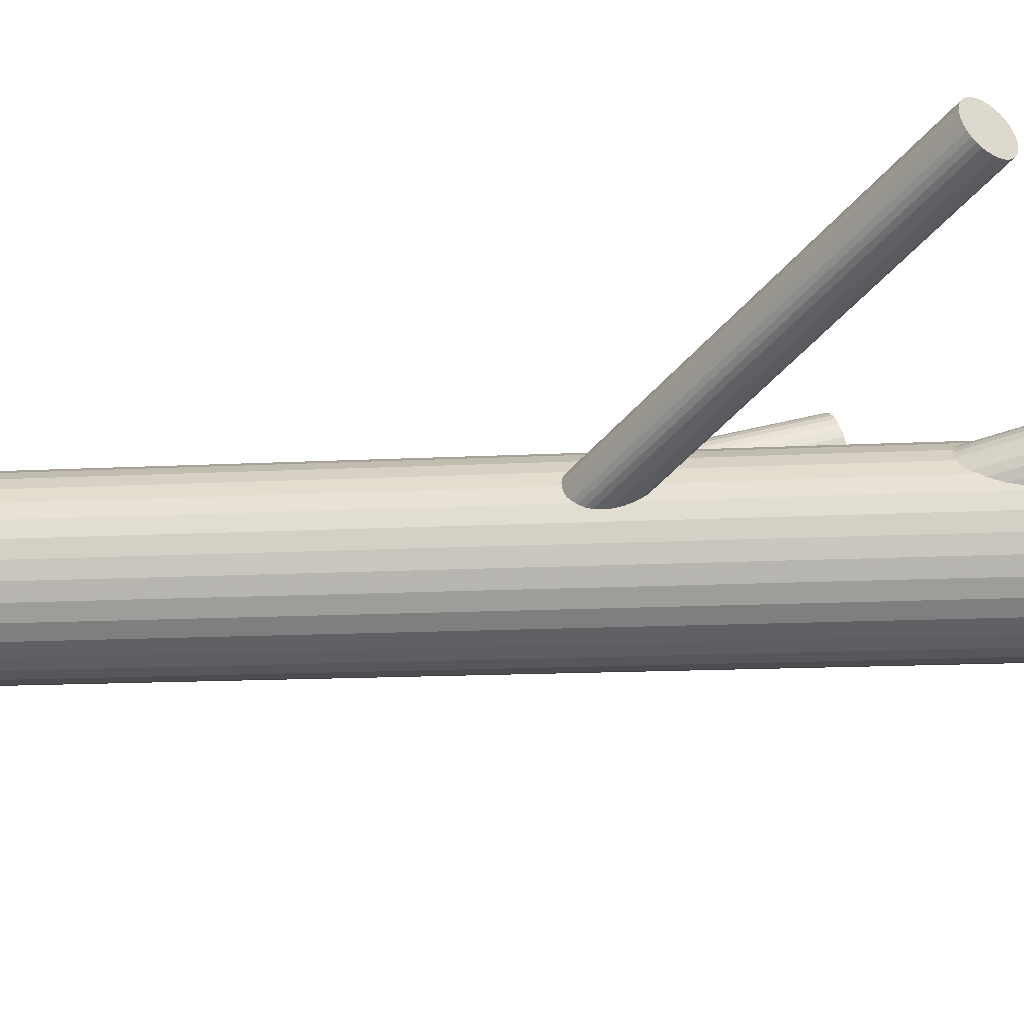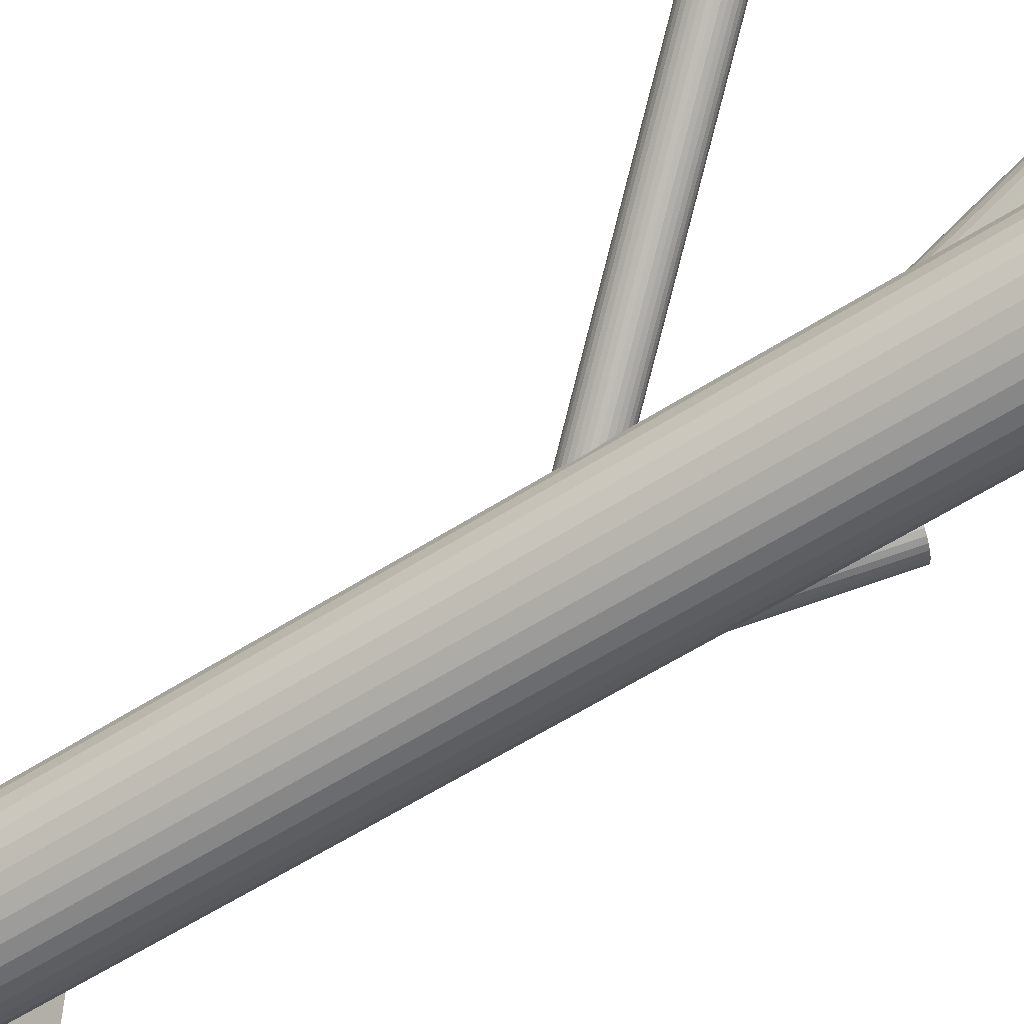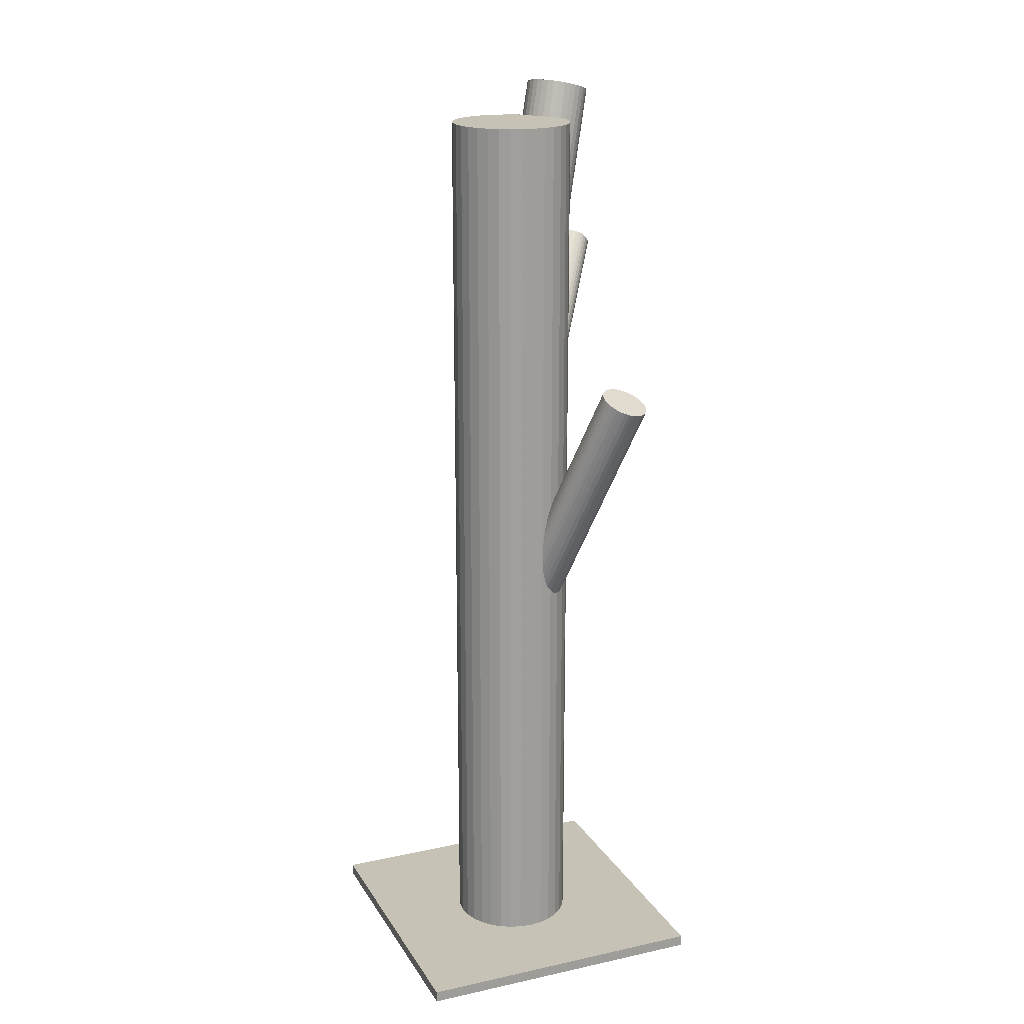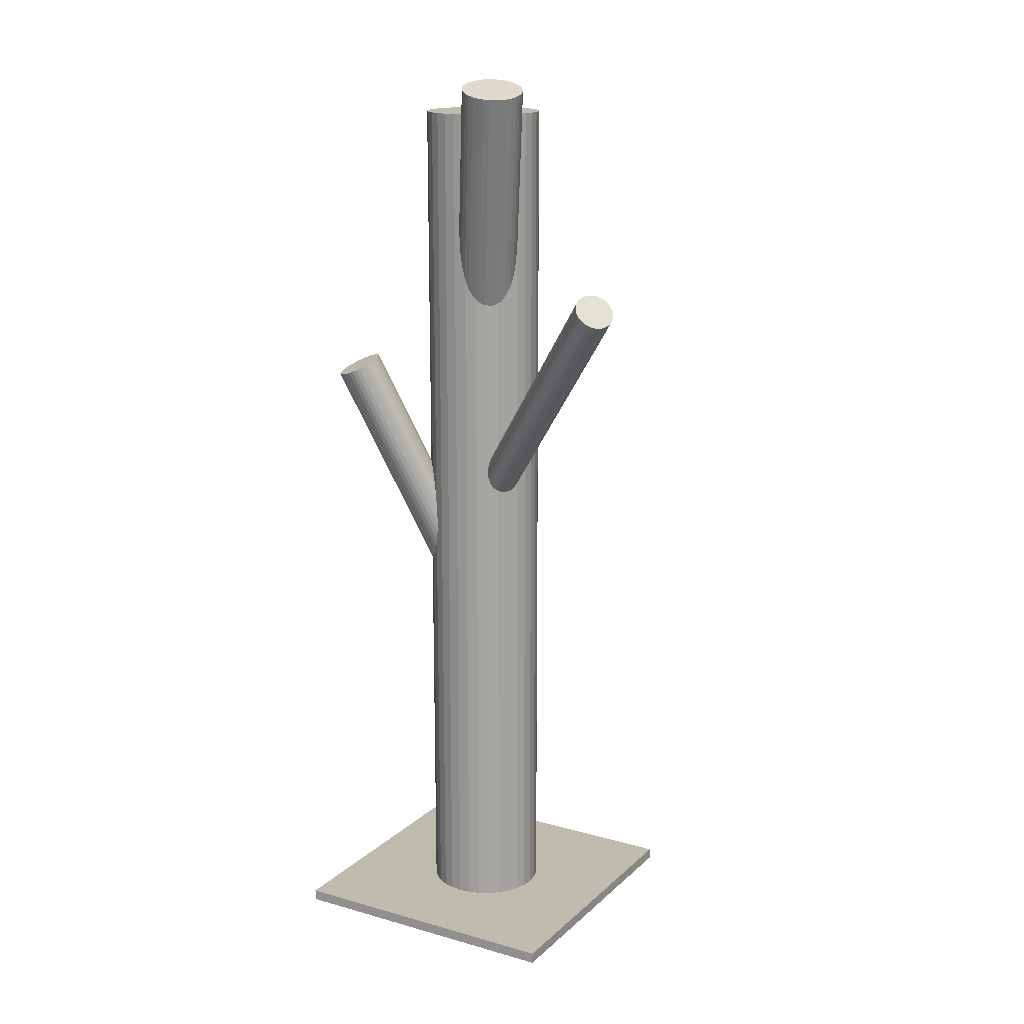
<metadata>
{"format":"obj","ext":"obj","renderer":"f3d","projection":"perspective","resolution":1024,"background":"white","views":[{"elev":-10.4,"azim":-80.9,"up":"+Y"},{"elev":-58.1,"azim":-56.3,"up":"+Y"},{"elev":18.9,"azim":67.6,"up":"+Z"},{"elev":16.2,"azim":-149.9,"up":"+Z"}]}
</metadata>
<code>
v 0.06918 -0.008656 -0.1541
v 0.03924 -0.01339 -0.0182
v 0.06642 -0.01975 0.008878
v -0.03296 0.07907 0.4816
v 0.1939 0.05659 0.1635
v 0.1479 0.07194 0.177
v 0.02801 -0.04621 0.1513
v -0.1731 0.168 0.288
v 0.05143 -0.05402 0.1572
v 0.05655 -0.04597 -0.1394
v 0.00439 0.02901 0.4998
v 0.04637 -0.03993 0.004799
v 0.07329 -0.01759 -0.1533
v -0.1886 0.1766 0.2694
v -0.0397 0.06811 0.483
v 0.1809 0.03907 0.1732
v 0.1917 0.07081 0.1606
v 0.02909 -0.03061 -0.133
v -0.1752 0.1734 0.2827
v 0.08097 -0.03198 0.1572
v -0.1809 0.1478 0.2943
v 0.03984 0.001125 -0.1455
v 0.03688 0.007113 0.1404
v 0.06533 -0.02333 0.01024
v 0.1475 0.05779 0.181
v 0.01325 0.08234 0.4889
v 0.1642 0.08617 0.167
v -0.1729 0.1647 0.2903
v -0.205 0.1474 0.2742
v 0.07423 -0.04294 0.1586
v -0.01017 0.09014 0.483
v -0.1796 0.1767 0.2769
v 0.07286 -0.03174 -0.1494
v 0.1516 0.04885 0.1818
v 0.02683 -0.0164 -0.1359
v 0.114 -0.02178 0.4616
v 0.114 -0.02178 -0.5
v -0.2005 0.1676 0.265
v -0.1734 0.1612 0.2921
v 0.1525 0.07977 0.1732
v 0.04878 0.002759 -0.1494
v 0.1849 0.04124 0.1711
v 0.06764 0.006305 0.1459
v 0.05196 -0.04633 -0.1375
v 0.0331 -0.04987 0.153
v -0.01327 -0.02178 0.4616
v -0.01327 -0.02178 -0.5
v 0.0739 -0.02717 -0.151
v -0.001679 0.02674 0.4993
v -0.1934 0.141 0.288
v 0.02651 -0.0006255 0.1404
v 0.02788 -0.01183 -0.1375
v -0.1745 0.1576 0.2935
v 0.06386 -0.05068 0.1586
v 0.0609 -0.04469 -0.1414
v 0.02316 0.05389 0.4973
v 0.0354 -0.02023 -0.01708
v 0.07164 -0.01296 -0.1539
v 0.01977 -0.01159 0.1418
v 0.02745 -0.02597 -0.1336
v 0.05436 -0.003632 -0.01163
v 0.02068 0.07238 0.4925
v 0.04419 0.002407 -0.1475
v 0.02358 0.06022 0.4959
v 0.0493 0.01045 0.1418
v 0.07272 0.002647 0.1477
v 0.03156 -0.03491 -0.1328
v 0.1673 0.03803 0.1786
v -0.04094 0.04935 0.4872
v 0.06149 -0.03018 0.01137
v 0.03431 -0.02381 -0.01571
v 0.04053 -0.03933 -0.0005311
v 0.1467 0.06259 0.18
v 0.06485 -0.04253 -0.1435
v 0.1822 0.08205 0.1612
v 0.0325 -0.003997 -0.1414
v 0.06593 -0.01001 0.002243
v 0.03384 -0.02732 -0.01387
v -0.2044 0.1607 0.2661
v 0.05779 -0.05295 0.158
v 0.03619 -0.03605 -0.0063
v 0.04184 -0.01038 -0.01792
v 0.01866 0.04192 0.4993
v -0.03568 0.03808 0.4907
v 0.02601 0.03701 0.4616
v 0.02601 0.03701 -0.5
v 0.02601 -0.08058 0.4616
v 0.02601 -0.08058 -0.5
v 0.04958 -0.03919 0.007039
v -0.1854 0.1773 0.2716
v 0.005367 0.02322 0.4616
v 0.005367 0.02322 -0.5
v 0.005367 -0.06678 0.4616
v 0.005367 -0.06678 -0.5
v -0.02062 0.02724 0.4959
v 0.191 0.04784 0.167
v 0.186 0.0789 0.1606
v 0.03401 -0.03061 -0.01163
v 0.08262 -0.0258 0.156
v -0.2055 0.1571 0.2675
v -0.1783 0.1508 0.2946
v -0.1993 0.1416 0.2827
v -0.00377 0.08998 0.4842
v 0.0473 -0.04573 -0.1359
v 0.08015 -0.00731 0.1513
v 0.08304 -0.01947 0.1546
v -0.1739 0.1709 0.2855
v -0.2059 0.1536 0.2694
v 0.01853 -0.03034 0.1459
v -0.1979 0.1706 0.2653
v 0.009942 0.03239 0.5
v -0.2036 0.1449 0.2769
v 0.05282 -0.03778 0.008878
v 0.02668 -0.02117 -0.1346
v 0.0622 -0.001716 -0.1533
v 0.03813 -0.038 -0.003415
v -0.1902 0.1418 0.2903
v 0.01501 -0.0747 0.4616
v 0.01501 -0.0747 -0.5
v 0.01501 0.03113 0.4616
v 0.01501 0.03113 -0.5
v -0.2058 0.1503 0.2716
v 0.1128 -0.0342 0.4616
v 0.1128 -0.0342 -0.5
v 0.1128 -0.009368 0.4616
v 0.1128 -0.009368 -0.5
v -0.008429 0.002571 0.4616
v -0.008429 0.002571 -0.5
v -0.008429 -0.04614 0.4616
v -0.008429 -0.04614 -0.5
v 0.02379 -0.04162 0.1495
v 0.1628 0.03954 0.18
v 0.07813 -0.03777 0.158
v 0.03885 -0.05245 0.1546
v 0.06278 -0.0842 0.4616
v 0.06278 -0.0842 -0.5
v 0.06278 0.04063 0.4616
v 0.06278 0.04063 -0.5
v 0.06599 -0.004861 -0.1539
v -0.0091 0.05791 0.4907
v 0.07094 -0.03593 -0.1475
v 0.1704 0.06198 0.1711
v 0.06367 -0.02685 0.01109
v 0.178 0.08442 0.1622
v 0.05742 -0.003584 -0.009073
v -0.187 0.1432 0.2921
v -0.2017 0.1429 0.2798
v 0.0557 0.01028 0.1429
v 0.1033 0.01357 0.4616
v 0.1033 0.01357 -0.5
v 0.1033 -0.05714 0.4616
v 0.1033 -0.05714 -0.5
v -0.02814 0.08343 0.4814
v 0.06941 -0.0473 0.1587
v 0.04477 -0.007818 -0.01708
v -0.01443 0.02584 0.4973
v -0.1761 0.1541 0.2943
v 0.04277 -0.04422 -0.1346
v 0.2059 0.1338 -0.4882
v 0.2059 0.1338 -0.5
v 0.2059 -0.1774 -0.4882
v 0.2059 -0.1774 -0.5
v -0.1824 0.1774 0.2742
v 0.05037 0.04186 0.4616
v 0.05037 0.04186 -0.5
v 0.05037 -0.08542 0.4616
v 0.05037 -0.08542 -0.5
v 0.05037 -0.02178 0.4616
v 0.05037 -0.02178 -0.1435
v 0.05037 -0.02178 -0.5
v 0.05037 -0.02178 0.1495
v 0.05037 -0.02178 -0.003415
v -0.1052 0.1338 -0.4882
v -0.1052 0.1338 -0.5
v -0.1052 -0.1774 -0.4882
v -0.1052 -0.1774 -0.5
v 0.1498 0.07612 0.1752
v 0.002421 0.08858 0.4856
v 0.1548 0.04506 0.1816
v 0.01748 0.07774 0.4907
v 0.05796 0.0006572 -0.1523
v -0.03686 0.07389 0.4822
v -0.195 0.1731 0.2661
v 0.05596 -0.03575 0.01024
v 0.03133 0.003734 0.1402
v 0.1586 0.04191 0.181
v 0.1941 0.06137 0.1622
v 0.02274 0.06647 0.4943
v -0.002548 0.01357 0.4616
v -0.002548 0.01357 -0.5
v -0.002548 -0.05714 0.4616
v -0.002548 -0.05714 -0.5
v 0.04332 -0.03998 0.002243
v -0.04178 0.05559 0.4856
v -0.03888 0.04344 0.4889
v 0.1735 0.08593 0.1635
v 0.04504 -0.05385 0.156
v -0.1894 0.1592 0.2798
v -0.04136 0.06193 0.4842
v 0.03707 -0.01671 -0.01792
v 0.03474 -0.03871 -0.133
v 0.03795 -0.0842 0.4616
v 0.03795 -0.0842 -0.5
v 0.03795 0.04063 0.4616
v 0.03795 0.04063 -0.5
v 0.06189 0.008884 0.1443
v 0.02979 -0.00764 -0.1394
v 0.07695 -0.00195 0.1495
v -0.1838 0.1452 0.2935
v 0.0226 -0.005798 0.1409
v 0.1092 0.002571 0.4616
v 0.1092 0.002571 -0.5
v 0.1092 -0.04614 0.4616
v 0.1092 -0.04614 -0.5
v -0.01652 0.08907 0.4822
v -0.01205 -0.0342 0.4616
v -0.01205 -0.0342 -0.5
v -0.01205 -0.009368 0.4616
v -0.01205 -0.009368 -0.5
v 0.08572 -0.0747 0.4616
v 0.08572 -0.0747 -0.5
v 0.08572 0.03113 0.4616
v 0.08572 0.03113 -0.5
v -0.1965 0.141 0.2855
v 0.1883 0.0442 0.169
v 0.06261 -0.005563 -0.003415
v 0.04792 -0.00579 -0.01571
v 0.03853 -0.04185 -0.1336
v 0.07405 -0.02239 -0.1523
v 0.1559 0.08273 0.1711
v 0.08221 -0.01323 0.153
v -0.2027 0.1642 0.2653
v -0.03145 0.03348 0.4925
v -0.008034 0.02567 0.4984
v 0.05343 0.002168 -0.151
v 0.1892 0.07511 0.1604
v 0.02058 -0.03626 0.1477
v 0.01769 -0.0241 0.1443
v 0.1766 0.03779 0.1752
v 0.1933 0.06617 0.1612
v 0.0215 0.04771 0.4984
v 0.06673 -0.01296 0.004799
v 0.01811 -0.01776 0.1429
v -0.02259 0.0868 0.4816
v 0.1491 0.05315 0.1816
v 0.1599 0.08489 0.169
v 0.09537 0.02322 0.4616
v 0.09537 0.02322 -0.5
v 0.09537 -0.06678 0.4616
v 0.09537 -0.06678 -0.5
v 0.05115 -0.004376 -0.01387
v 0.07472 0.03701 0.4616
v 0.07472 0.03701 -0.5
v 0.07472 -0.08058 0.4616
v 0.07472 -0.08058 -0.5
v 0.06454 -0.007513 -0.0005311
v 0.01476 0.03675 0.4998
v -0.1772 0.1754 0.2798
v 0.05889 -0.03318 0.01109
v -0.1919 0.1752 0.2675
v 0.04295 0.009381 0.1409
v 0.1929 0.05203 0.1652
v 0.1469 0.06737 0.1786
v 0.008169 0.086 0.4872
v 0.06689 -0.01625 0.007039
v 0.0348 -0.03356 -0.009073
v -0.02637 0.02982 0.4943
v 0.1688 0.08652 0.1652
v 0.03589 -0.001037 -0.1435
v 0.0602 -0.004236 -0.0063
v 0.172 0.03744 0.177
v 0.06824 -0.03957 -0.1455
f 37 170 126
f 37 126 36
f 36 126 125
f 36 125 168
f 126 170 212
f 126 212 125
f 125 212 211
f 125 211 168
f 212 170 150
f 212 150 211
f 211 150 149
f 211 149 168
f 150 170 248
f 150 248 149
f 149 248 247
f 149 247 168
f 248 170 223
f 248 223 247
f 247 223 222
f 247 222 168
f 223 170 253
f 223 253 222
f 222 253 252
f 222 252 168
f 253 170 138
f 253 138 252
f 252 138 137
f 252 137 168
f 138 170 165
f 138 165 137
f 137 165 164
f 137 164 168
f 165 170 205
f 165 205 164
f 164 205 204
f 164 204 168
f 205 170 86
f 205 86 204
f 204 86 85
f 204 85 168
f 86 170 121
f 86 121 85
f 85 121 120
f 85 120 168
f 121 170 92
f 121 92 120
f 120 92 91
f 120 91 168
f 92 170 190
f 92 190 91
f 91 190 189
f 91 189 168
f 190 170 128
f 190 128 189
f 189 128 127
f 189 127 168
f 128 170 219
f 128 219 127
f 127 219 218
f 127 218 168
f 219 170 47
f 219 47 218
f 218 47 46
f 218 46 168
f 47 170 217
f 47 217 46
f 46 217 216
f 46 216 168
f 217 170 130
f 217 130 216
f 216 130 129
f 216 129 168
f 130 170 192
f 130 192 129
f 129 192 191
f 129 191 168
f 192 170 94
f 192 94 191
f 191 94 93
f 191 93 168
f 94 170 119
f 94 119 93
f 93 119 118
f 93 118 168
f 119 170 88
f 119 88 118
f 118 88 87
f 118 87 168
f 88 170 203
f 88 203 87
f 87 203 202
f 87 202 168
f 203 170 167
f 203 167 202
f 202 167 166
f 202 166 168
f 167 170 136
f 167 136 166
f 166 136 135
f 166 135 168
f 136 170 255
f 136 255 135
f 135 255 254
f 135 254 168
f 255 170 221
f 255 221 254
f 254 221 220
f 254 220 168
f 221 170 250
f 221 250 220
f 220 250 249
f 220 249 168
f 250 170 152
f 250 152 249
f 249 152 151
f 249 151 168
f 152 170 214
f 152 214 151
f 151 214 213
f 151 213 168
f 214 170 124
f 214 124 213
f 213 124 123
f 213 123 168
f 124 170 37
f 124 37 123
f 123 37 36
f 123 36 168
f 269 169 76
f 269 76 230
f 230 76 40
f 230 40 142
f 76 169 207
f 76 207 40
f 40 207 177
f 40 177 142
f 207 169 52
f 207 52 177
f 177 52 6
f 177 6 142
f 52 169 35
f 52 35 6
f 6 35 263
f 6 263 142
f 35 169 114
f 35 114 263
f 263 114 73
f 263 73 142
f 114 169 60
f 114 60 73
f 73 60 25
f 73 25 142
f 60 169 18
f 60 18 25
f 25 18 245
f 25 245 142
f 18 169 67
f 18 67 245
f 245 67 34
f 245 34 142
f 67 169 201
f 67 201 34
f 34 201 179
f 34 179 142
f 201 169 228
f 201 228 179
f 179 228 186
f 179 186 142
f 228 169 158
f 228 158 186
f 186 158 132
f 186 132 142
f 158 169 104
f 158 104 132
f 132 104 68
f 132 68 142
f 104 169 44
f 104 44 68
f 68 44 271
f 68 271 142
f 44 169 10
f 44 10 271
f 271 10 239
f 271 239 142
f 10 169 55
f 10 55 239
f 239 55 16
f 239 16 142
f 55 169 74
f 55 74 16
f 16 74 42
f 16 42 142
f 74 169 272
f 74 272 42
f 42 272 225
f 42 225 142
f 272 169 141
f 272 141 225
f 225 141 96
f 225 96 142
f 141 169 33
f 141 33 96
f 96 33 262
f 96 262 142
f 33 169 48
f 33 48 262
f 262 48 5
f 262 5 142
f 48 169 229
f 48 229 5
f 5 229 187
f 5 187 142
f 229 169 13
f 229 13 187
f 187 13 240
f 187 240 142
f 13 169 58
f 13 58 240
f 240 58 17
f 240 17 142
f 58 169 1
f 58 1 17
f 17 1 236
f 17 236 142
f 1 169 139
f 1 139 236
f 236 139 97
f 236 97 142
f 139 169 115
f 139 115 97
f 97 115 75
f 97 75 142
f 115 169 181
f 115 181 75
f 75 181 144
f 75 144 142
f 181 169 235
f 181 235 144
f 144 235 196
f 144 196 142
f 235 169 41
f 235 41 196
f 196 41 268
f 196 268 142
f 41 169 63
f 41 63 268
f 268 63 27
f 268 27 142
f 63 169 22
f 63 22 27
f 27 22 246
f 27 246 142
f 22 169 269
f 22 269 246
f 246 269 230
f 246 230 142
f 131 171 7
f 131 7 84
f 84 7 233
f 84 233 140
f 7 171 45
f 7 45 233
f 233 45 267
f 233 267 140
f 45 171 134
f 45 134 267
f 267 134 95
f 267 95 140
f 134 171 197
f 134 197 95
f 95 197 156
f 95 156 140
f 197 171 9
f 197 9 156
f 156 9 234
f 156 234 140
f 9 171 80
f 9 80 234
f 234 80 49
f 234 49 140
f 80 171 54
f 80 54 49
f 49 54 11
f 49 11 140
f 54 171 154
f 54 154 11
f 11 154 111
f 11 111 140
f 154 171 30
f 154 30 111
f 111 30 257
f 111 257 140
f 30 171 133
f 30 133 257
f 257 133 83
f 257 83 140
f 133 171 20
f 133 20 83
f 83 20 241
f 83 241 140
f 20 171 99
f 20 99 241
f 241 99 56
f 241 56 140
f 99 171 106
f 99 106 56
f 56 106 64
f 56 64 140
f 106 171 231
f 106 231 64
f 64 231 188
f 64 188 140
f 231 171 105
f 231 105 188
f 188 105 62
f 188 62 140
f 105 171 208
f 105 208 62
f 62 208 180
f 62 180 140
f 208 171 66
f 208 66 180
f 180 66 26
f 180 26 140
f 66 171 43
f 66 43 26
f 26 43 264
f 26 264 140
f 43 171 206
f 43 206 264
f 264 206 178
f 264 178 140
f 206 171 148
f 206 148 178
f 178 148 103
f 178 103 140
f 148 171 65
f 148 65 103
f 103 65 31
f 103 31 140
f 65 171 261
f 65 261 31
f 31 261 215
f 31 215 140
f 261 171 23
f 261 23 215
f 215 23 244
f 215 244 140
f 23 171 185
f 23 185 244
f 244 185 153
f 244 153 140
f 185 171 51
f 185 51 153
f 153 51 4
f 153 4 140
f 51 171 210
f 51 210 4
f 4 210 182
f 4 182 140
f 210 171 59
f 210 59 182
f 182 59 15
f 182 15 140
f 59 171 243
f 59 243 15
f 15 243 199
f 15 199 140
f 243 171 238
f 243 238 199
f 199 238 194
f 199 194 140
f 238 171 109
f 238 109 194
f 194 109 69
f 194 69 140
f 109 171 237
f 109 237 69
f 69 237 195
f 69 195 140
f 237 171 131
f 237 131 195
f 195 131 84
f 195 84 140
f 116 172 72
f 116 72 147
f 147 72 102
f 147 102 198
f 72 172 193
f 72 193 102
f 102 193 224
f 102 224 198
f 193 172 12
f 193 12 224
f 224 12 50
f 224 50 198
f 12 172 89
f 12 89 50
f 50 89 117
f 50 117 198
f 89 172 113
f 89 113 117
f 117 113 146
f 117 146 198
f 113 172 184
f 113 184 146
f 146 184 209
f 146 209 198
f 184 172 259
f 184 259 209
f 209 259 21
f 209 21 198
f 259 172 70
f 259 70 21
f 21 70 101
f 21 101 198
f 70 172 143
f 70 143 101
f 101 143 157
f 101 157 198
f 143 172 24
f 143 24 157
f 157 24 53
f 157 53 198
f 24 172 3
f 24 3 53
f 53 3 39
f 53 39 198
f 3 172 265
f 3 265 39
f 39 265 28
f 39 28 198
f 265 172 242
f 265 242 28
f 28 242 8
f 28 8 198
f 242 172 77
f 242 77 8
f 8 77 107
f 8 107 198
f 77 172 256
f 77 256 107
f 107 256 19
f 107 19 198
f 256 172 226
f 256 226 19
f 19 226 258
f 19 258 198
f 226 172 270
f 226 270 258
f 258 270 32
f 258 32 198
f 270 172 145
f 270 145 32
f 32 145 163
f 32 163 198
f 145 172 61
f 145 61 163
f 163 61 90
f 163 90 198
f 61 172 251
f 61 251 90
f 90 251 14
f 90 14 198
f 251 172 227
f 251 227 14
f 14 227 260
f 14 260 198
f 227 172 155
f 227 155 260
f 260 155 183
f 260 183 198
f 155 172 82
f 155 82 183
f 183 82 110
f 183 110 198
f 82 172 2
f 82 2 110
f 110 2 38
f 110 38 198
f 2 172 200
f 2 200 38
f 38 200 232
f 38 232 198
f 200 172 57
f 200 57 232
f 232 57 79
f 232 79 198
f 57 172 71
f 57 71 79
f 79 71 100
f 79 100 198
f 71 172 78
f 71 78 100
f 100 78 108
f 100 108 198
f 78 172 98
f 78 98 108
f 108 98 122
f 108 122 198
f 98 172 266
f 98 266 122
f 122 266 29
f 122 29 198
f 266 172 81
f 266 81 29
f 29 81 112
f 29 112 198
f 81 172 116
f 81 116 112
f 112 116 147
f 112 147 198
f 175 173 176
f 162 175 176
f 176 173 174
f 174 162 176
f 175 159 173
f 161 175 162
f 161 159 175
f 173 159 174
f 160 162 174
f 174 159 160
f 160 161 162
f 159 161 160

</code>
